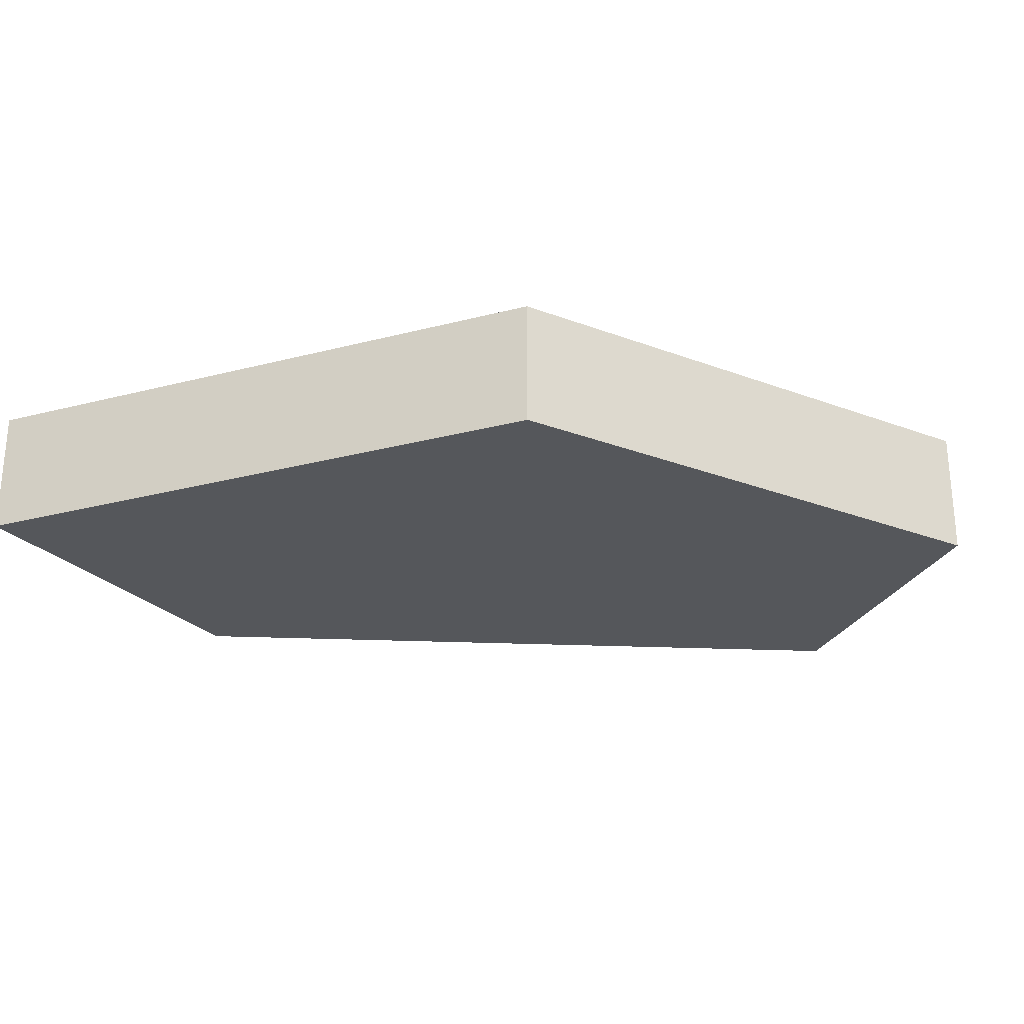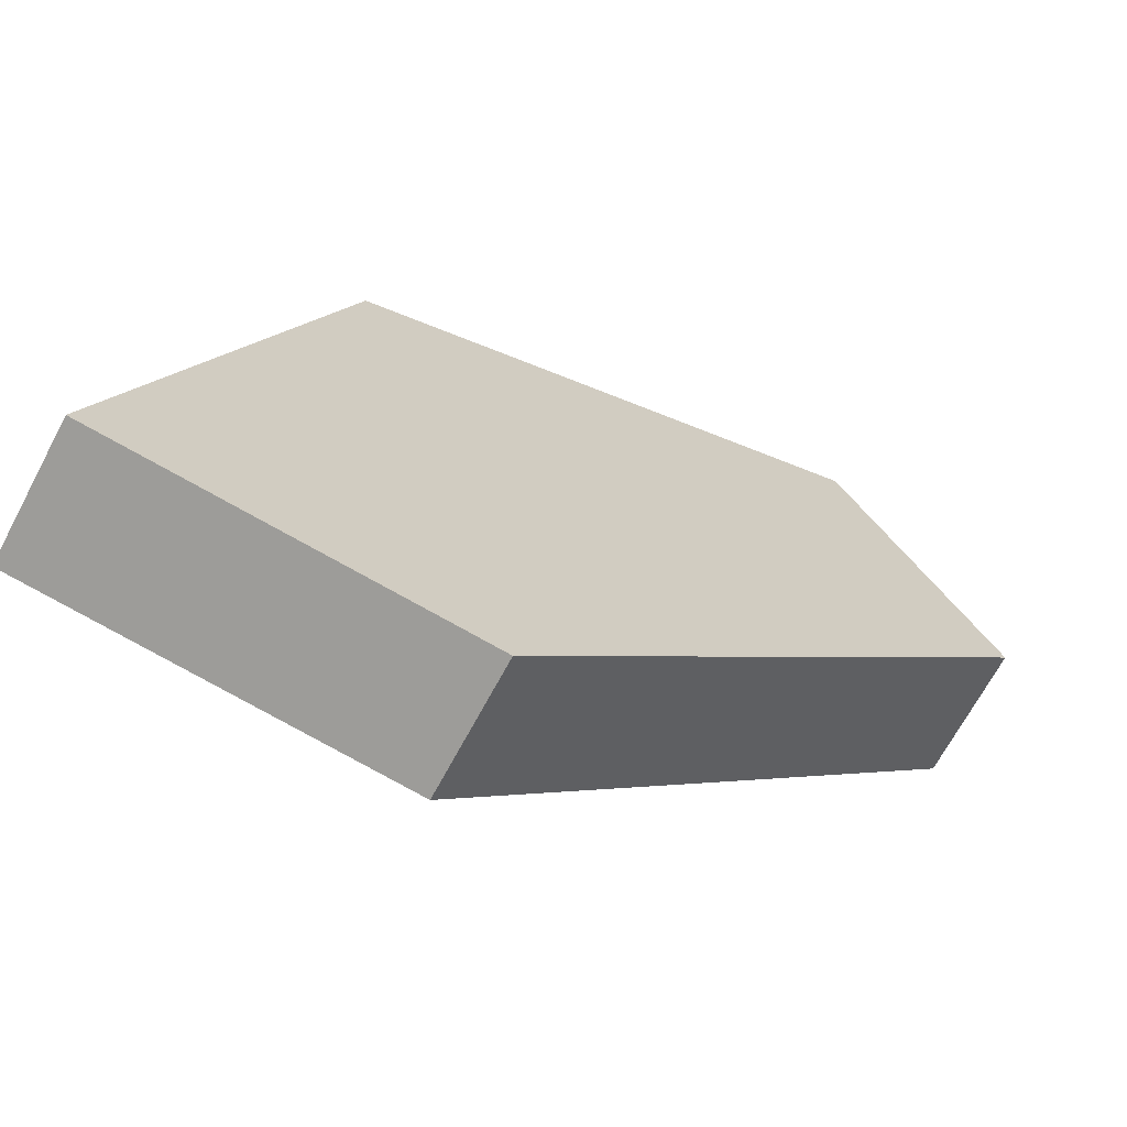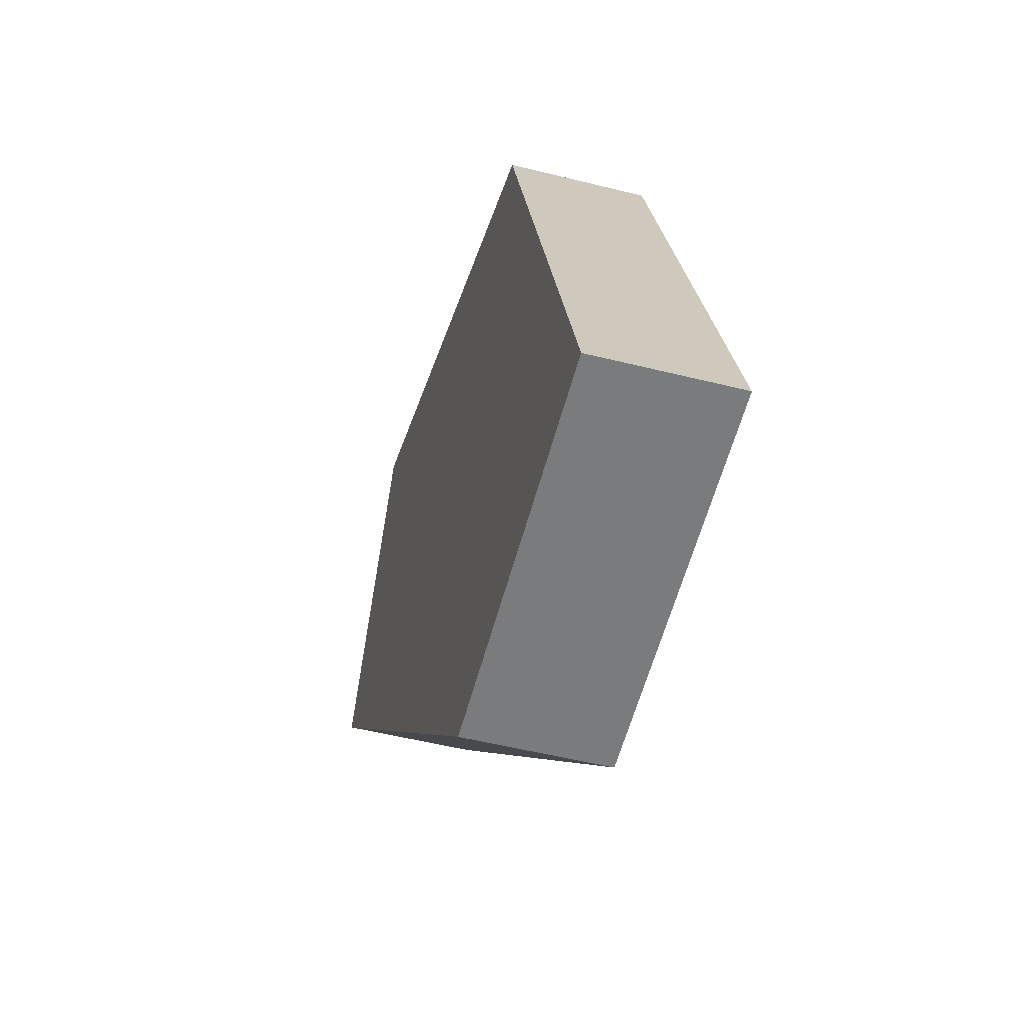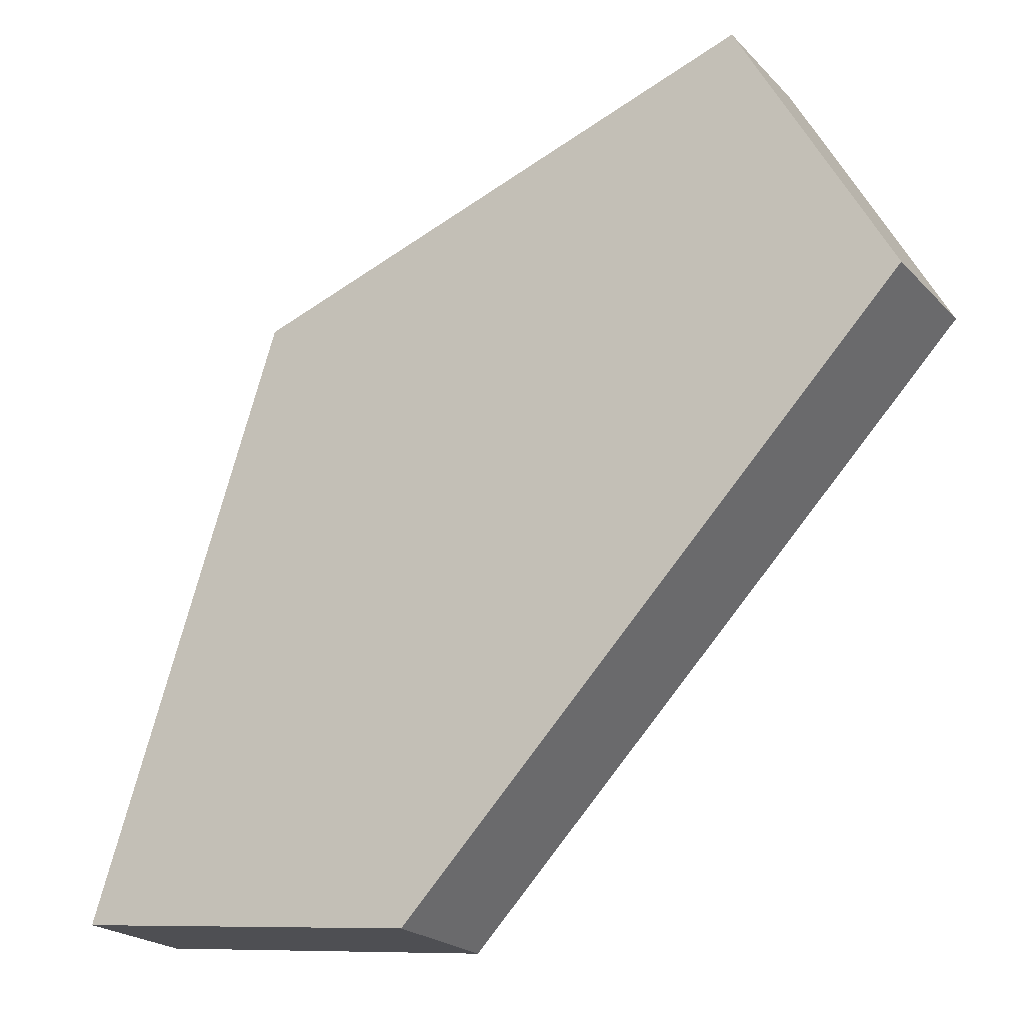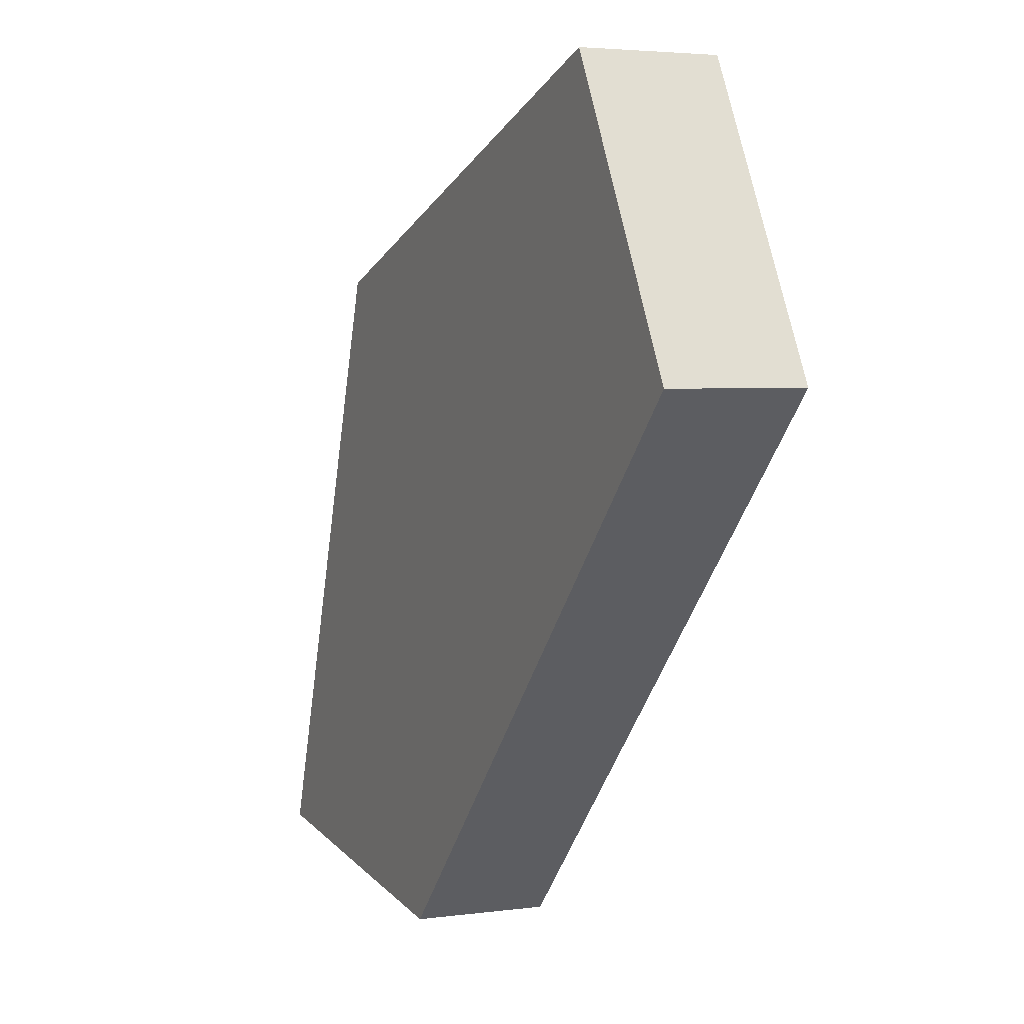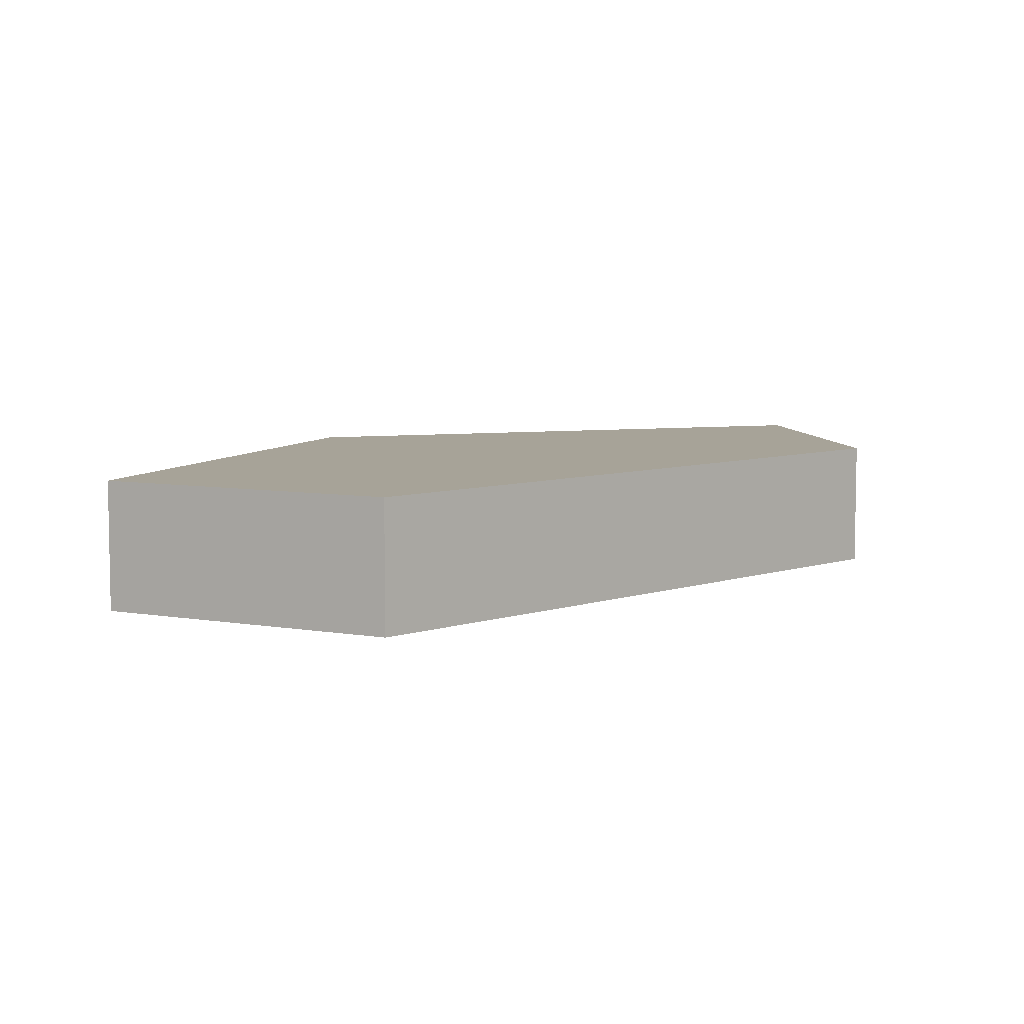
<metadata>
{"format":"obj","ext":"obj","renderer":"f3d","projection":"perspective","resolution":1024,"background":"white","views":[{"elev":-26.8,"azim":-49.8,"up":"+Y"},{"elev":-67.9,"azim":-28.0,"up":"+Z"},{"elev":-51.7,"azim":-105.2,"up":"+Z"},{"elev":-21.7,"azim":30.7,"up":"+Z"},{"elev":3.8,"azim":65.7,"up":"+Z"},{"elev":6.8,"azim":89.1,"up":"+Y"}]}
</metadata>
<code>
g Mesh1 Group1 Model
v 0.9804 0.18 -0
v 0.2625 0 -0.2495
v 0.9804 0 -0
f 1 2 3
v 0.2625 0.18 -0.2495
f 2 1 4
v 0.491 0.18 -1.115
f 5 4 1
v 0 0.18 -1.058
f 4 5 6
v 0.491 0 -1.115
f 7 6 5
v 0 0 -1.058
f 6 7 8
f 7 2 8
f 2 7 3
v 1.19 0 -0.3866
f 3 7 9
v 1.19 0.18 -0.3866
f 7 10 9
f 10 7 5
f 5 1 10
f 1 9 10
f 9 1 3
f 2 6 8
f 6 2 4

</code>
